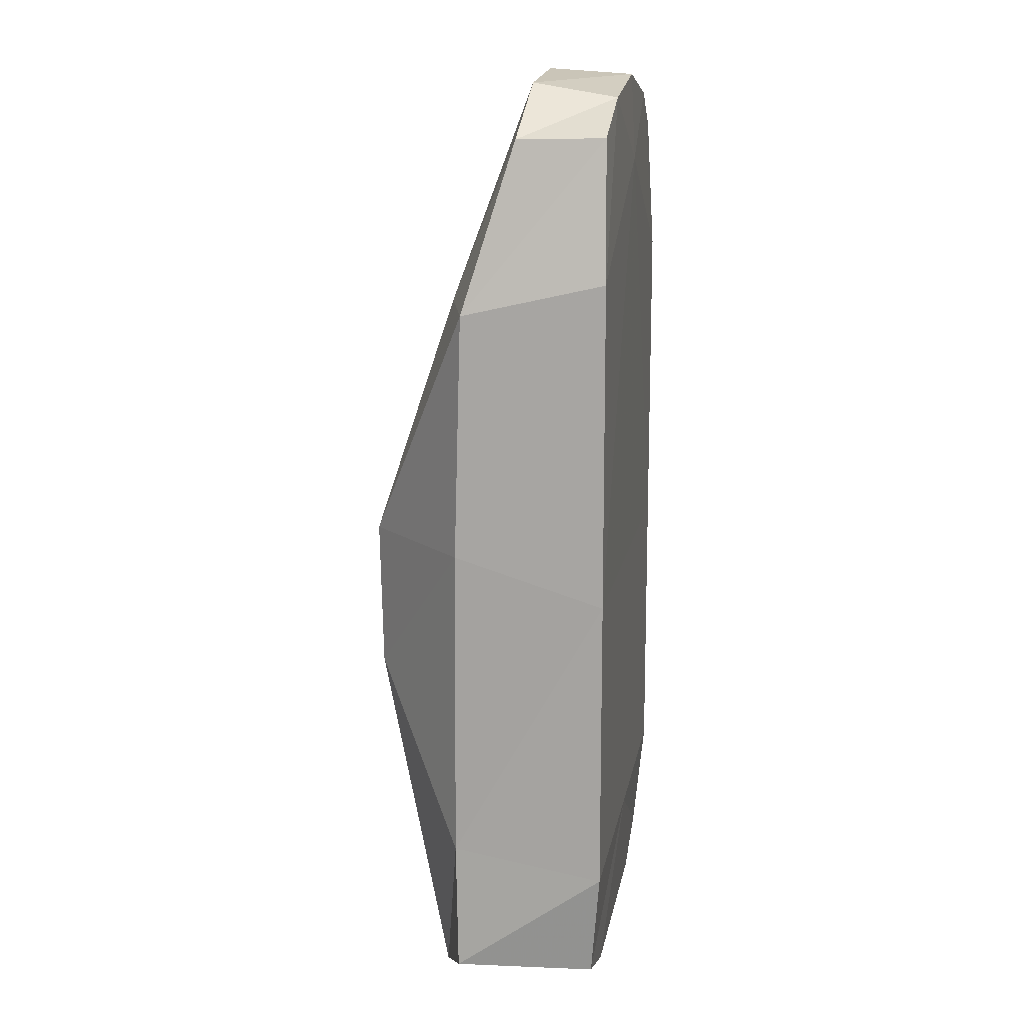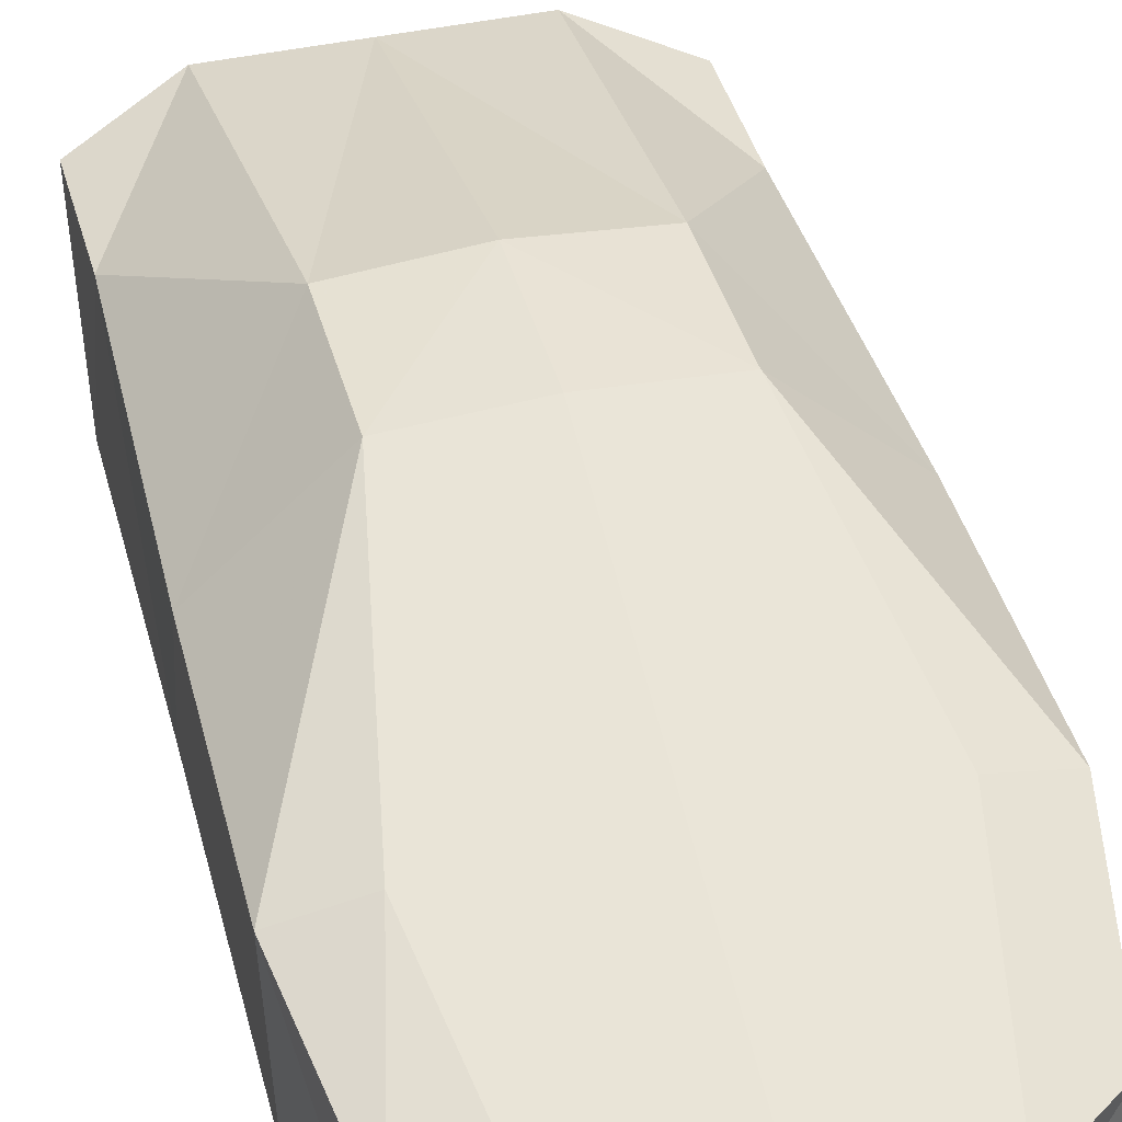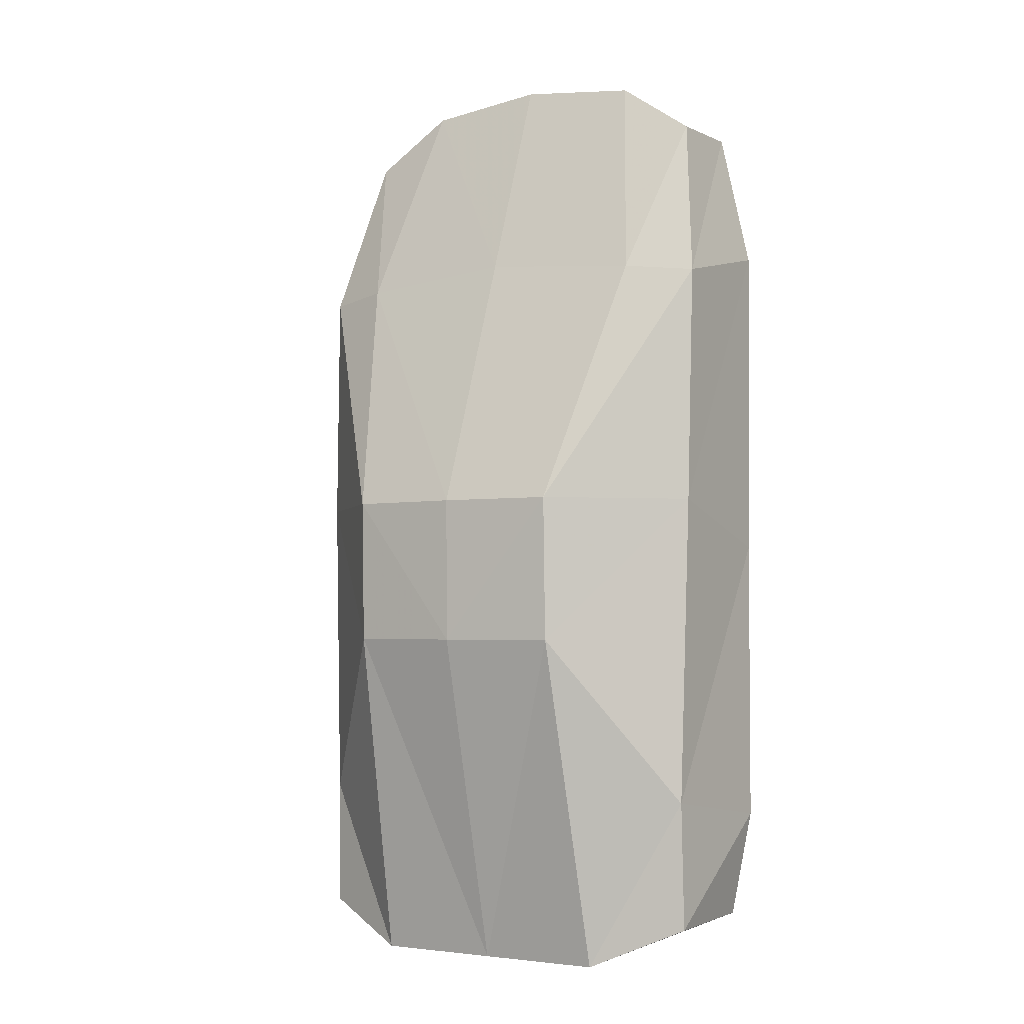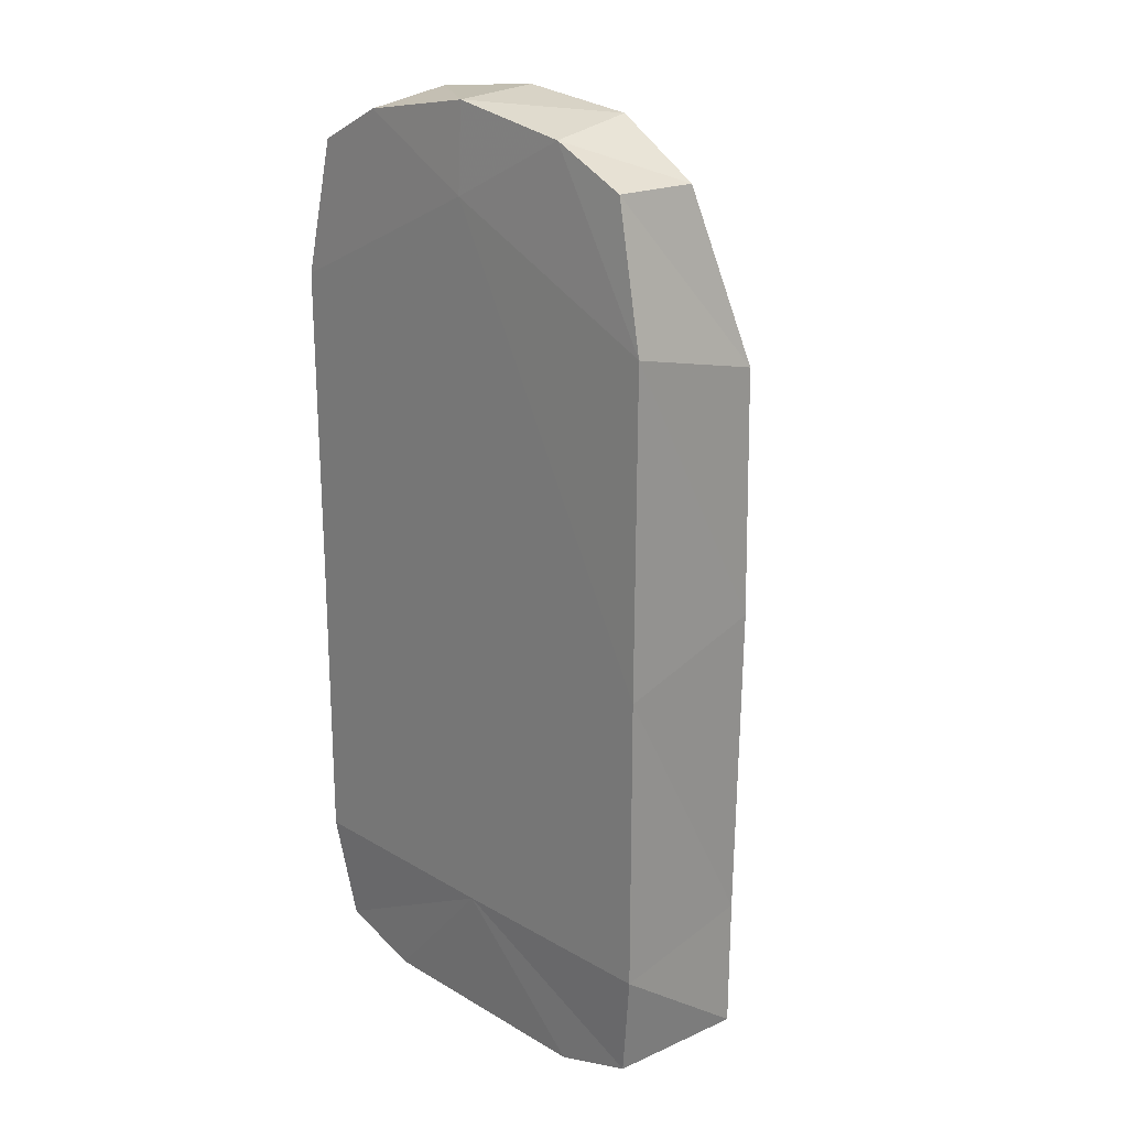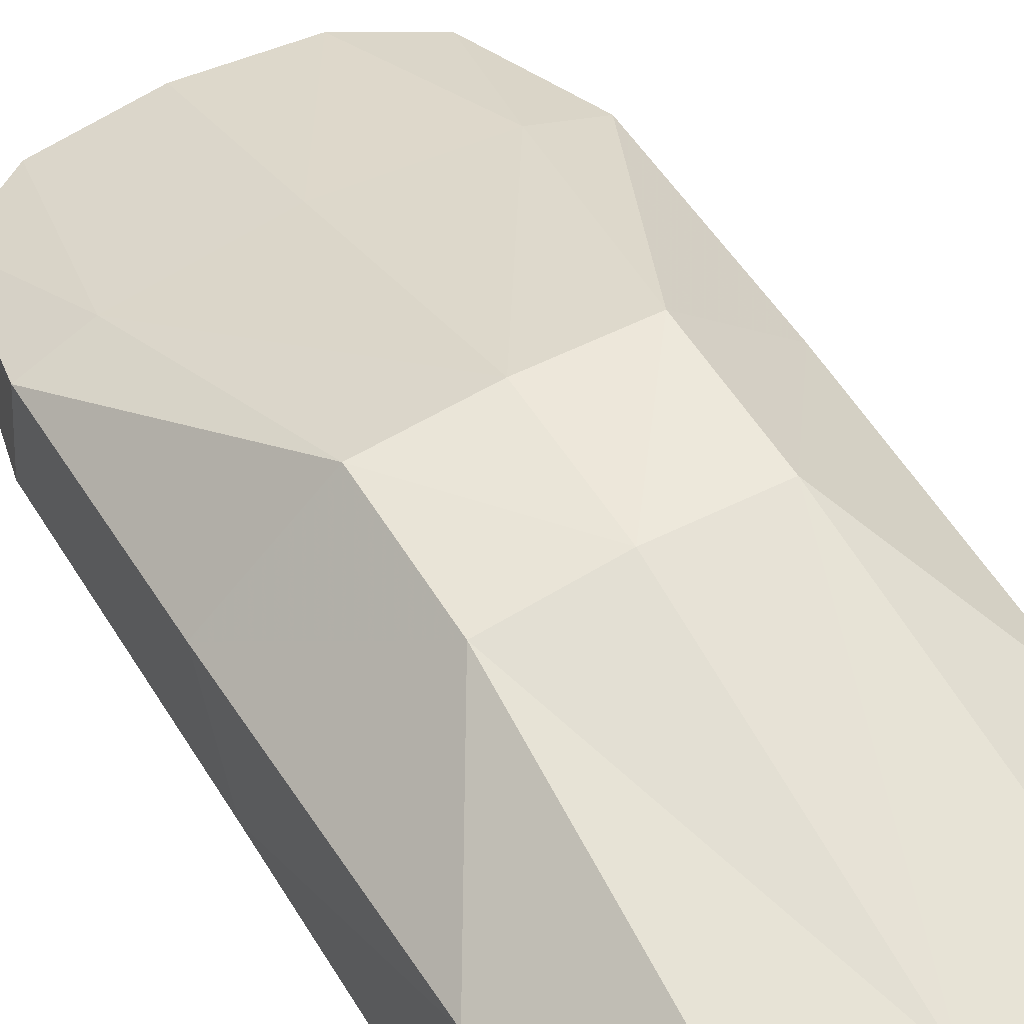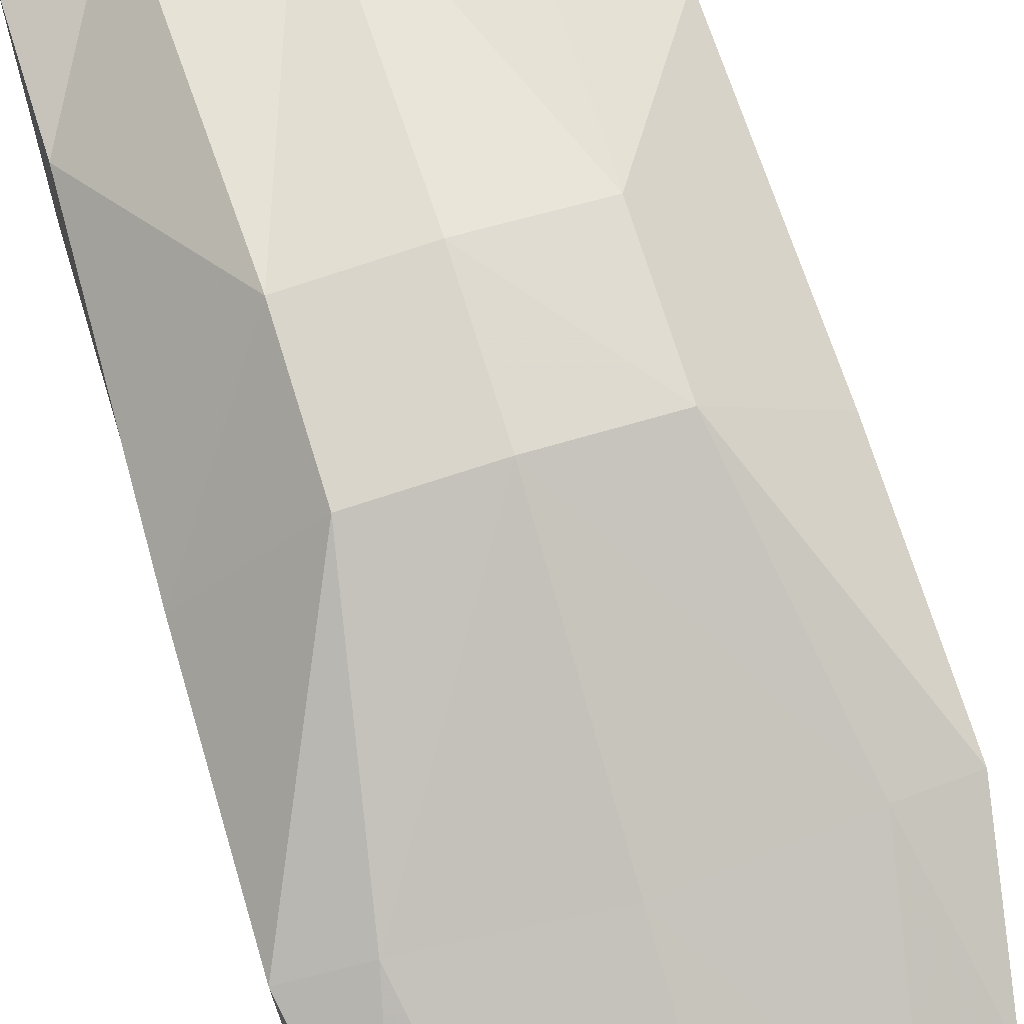
<metadata>
{"format":"obj","ext":"obj","renderer":"f3d","projection":"perspective","resolution":1024,"background":"white","views":[{"elev":13.4,"azim":-80.4,"up":"+Z"},{"elev":42.1,"azim":-14.9,"up":"+Y"},{"elev":-3.3,"azim":-148.2,"up":"+Z"},{"elev":20.6,"azim":46.6,"up":"+Z"},{"elev":53.8,"azim":149.0,"up":"+Y"},{"elev":72.6,"azim":-17.1,"up":"+Y"}]}
</metadata>
<code>
o collider
v -0.7791 -0.2368 1.659
v -0.7791 0.1061 1.652
v -0.8187 -0.2155 -1.679
v -0.8606 0.3271 -1.678
v -0.8871 -0.2547 -0.122
v -0.8885 0.3256 0.05683
v -0.8955 -0.2547 1.127
v -0.8977 0.298 1.001
v -0.8552 0.3374 -1.172
v -0.8869 -0.2547 -1.258
v -0 -0.2155 -1.786
v -0 0.4455 -1.84
v -0 -0.244 1.884
v -0 0.09062 1.907
v -0 0.7612 0.05683
v -0 -0.2547 -0.122
v -0 0.3881 1.084
v -0 -0.2605 1.549
v -0 -0.2547 -1.263
v -0 0.7578 -0.5138
v -0.4916 -0.2155 -1.786
v -0.4752 0.08702 1.856
v -0.4916 0.4455 -1.84
v -0.4916 -0.244 1.801
v -0.4465 0.7335 0.05683
v -0.6308 0.376 1.028
v -0.4465 0.72 -0.5138
v 0.7791 -0.2368 1.659
v 0.7791 0.1061 1.652
v 0.8187 -0.2155 -1.679
v 0.8606 0.3271 -1.678
v 0.8871 -0.2547 -0.122
v 0.8885 0.3256 0.05683
v 0.8955 -0.2547 1.127
v 0.8977 0.298 1.001
v 0.8552 0.3374 -1.172
v 0.8869 -0.2547 -1.258
v 0.4916 -0.2155 -1.786
v 0.4752 0.08702 1.856
v 0.4916 0.4455 -1.84
v 0.4916 -0.244 1.801
v 0.4465 0.7335 0.05683
v 0.6308 0.376 1.028
v 0.4465 0.72 -0.5138
f 10 9 4 3
f 24 22 2 1
f 26 8 2 22
f 27 9 6 25
f 7 8 6 5
f 1 2 8 7
f 25 6 8 26
f 23 4 9 27
f 5 6 9 10
f 21 11 19
f 18 13 24
f 21 23 12 11
f 3 4 23 21
f 7 18 24 1
f 10 19 16 5
f 5 16 18 7
f 3 21 19 10
f 12 23 27 20
f 15 25 26 17
f 20 27 25 15
f 17 26 22 14
f 13 14 22 24
f 37 30 31 36
f 41 28 29 39
f 43 39 29 35
f 44 42 33 36
f 34 32 33 35
f 28 34 35 29
f 42 43 35 33
f 40 44 36 31
f 32 37 36 33
f 38 19 11
f 18 41 13
f 38 11 12 40
f 30 38 40 31
f 34 28 41 18
f 37 32 16 19
f 32 34 18 16
f 30 37 19 38
f 12 20 44 40
f 15 17 43 42
f 20 15 42 44
f 17 14 39 43
f 13 41 39 14

</code>
